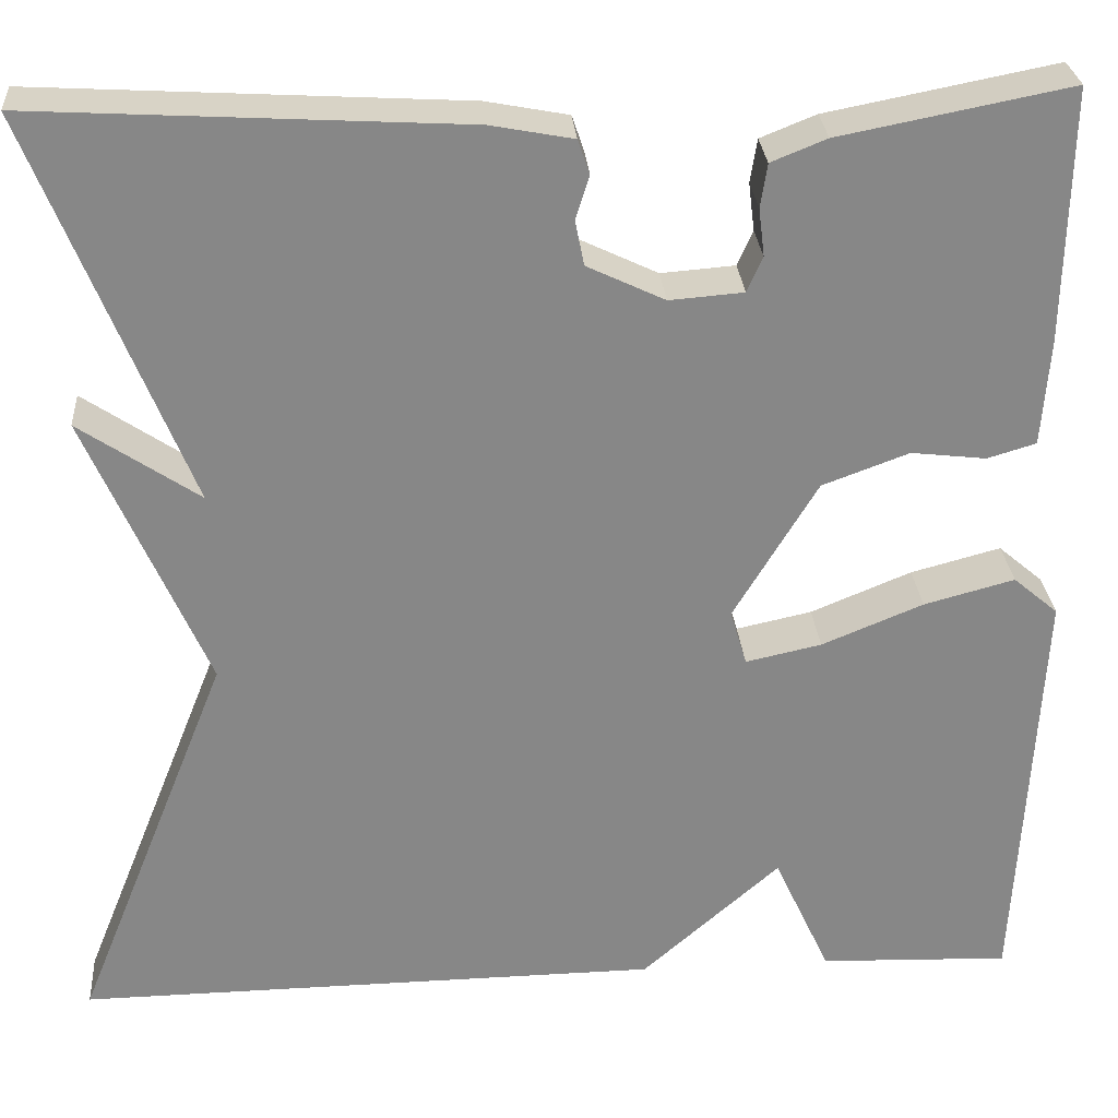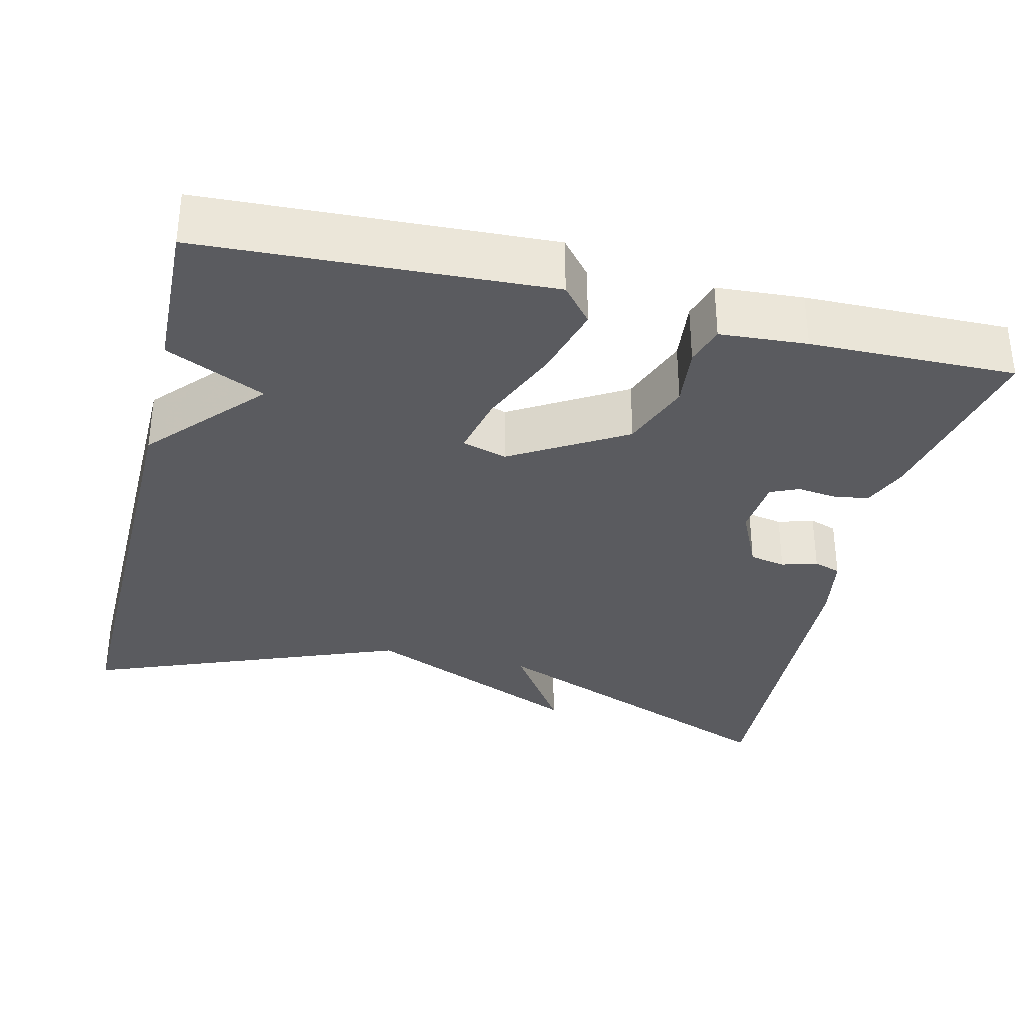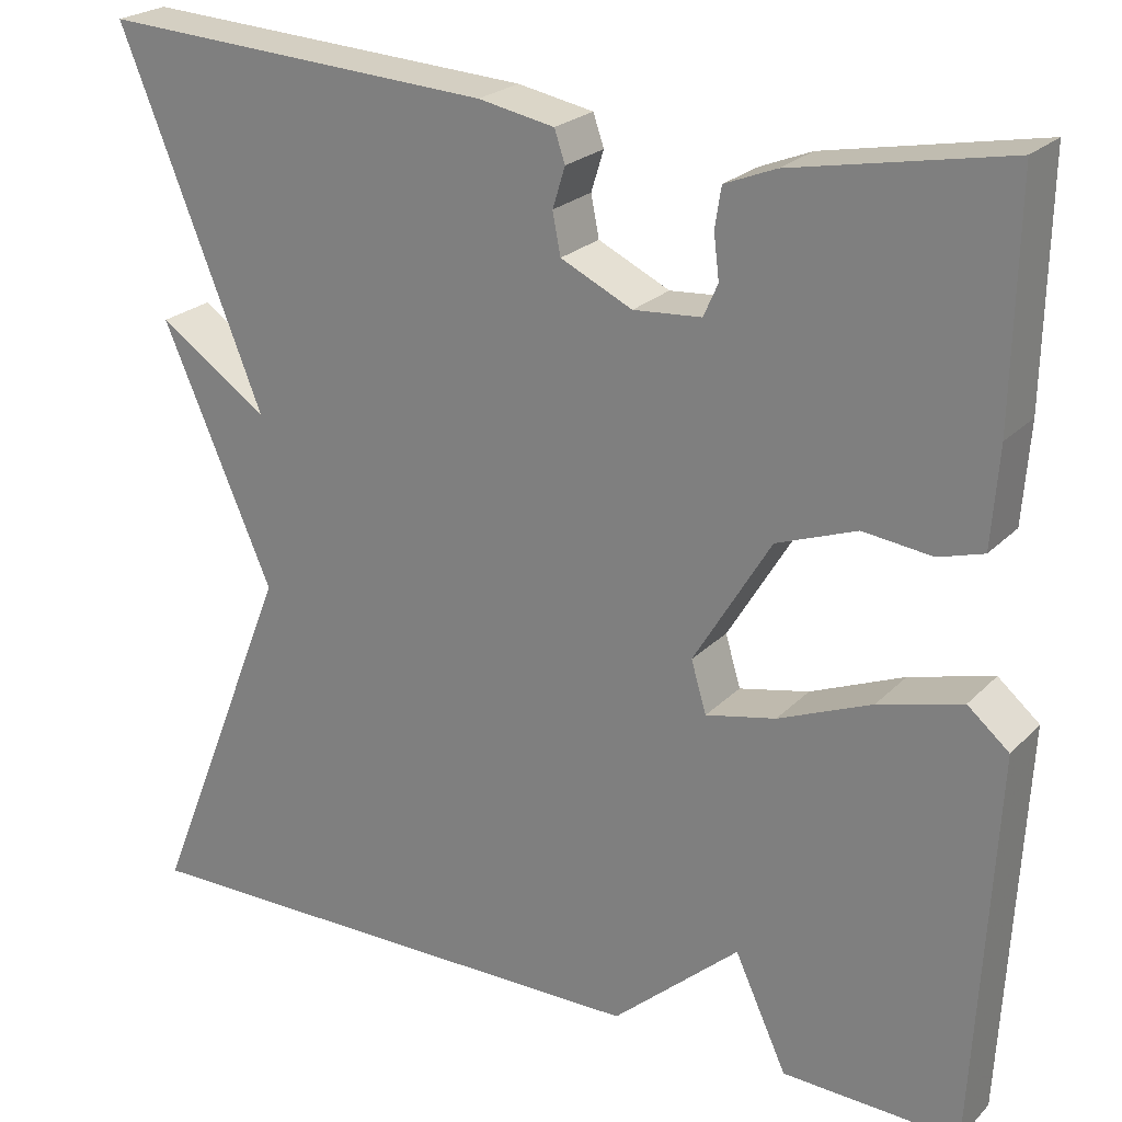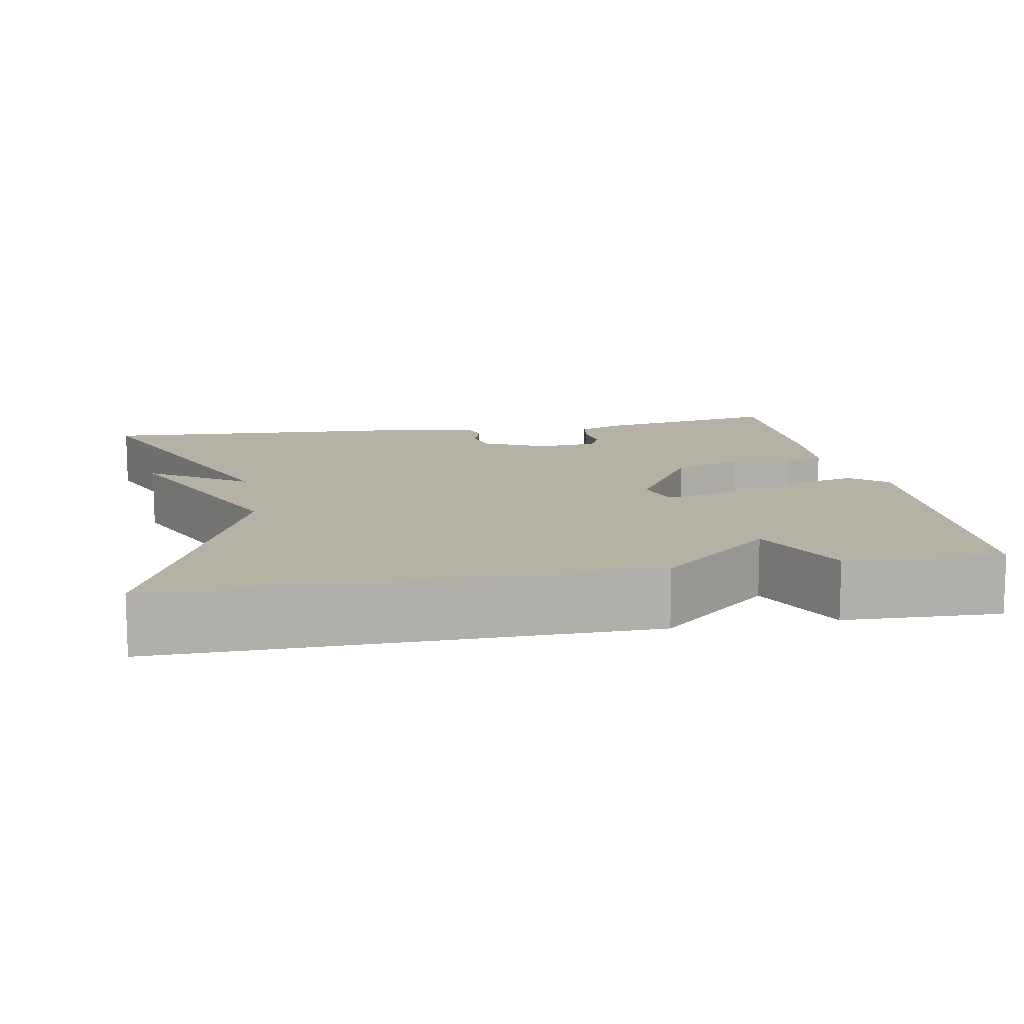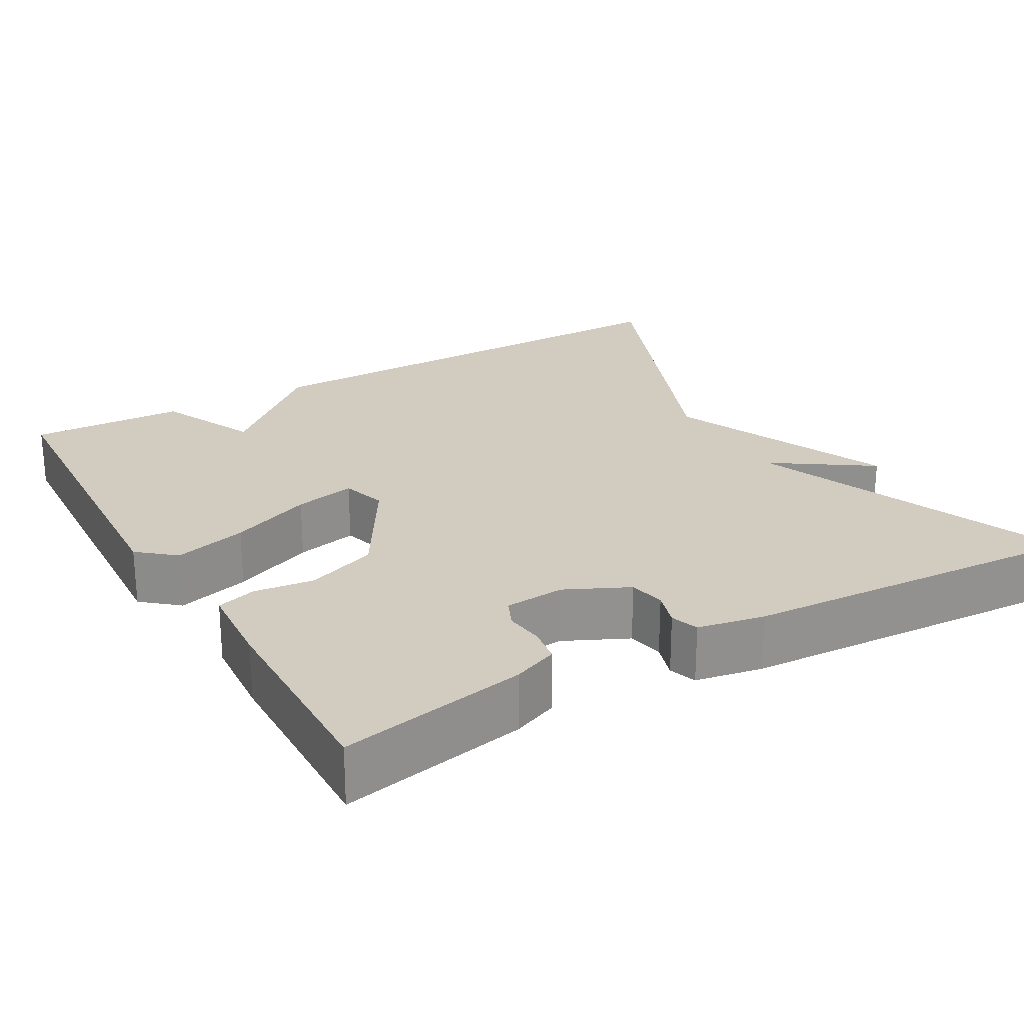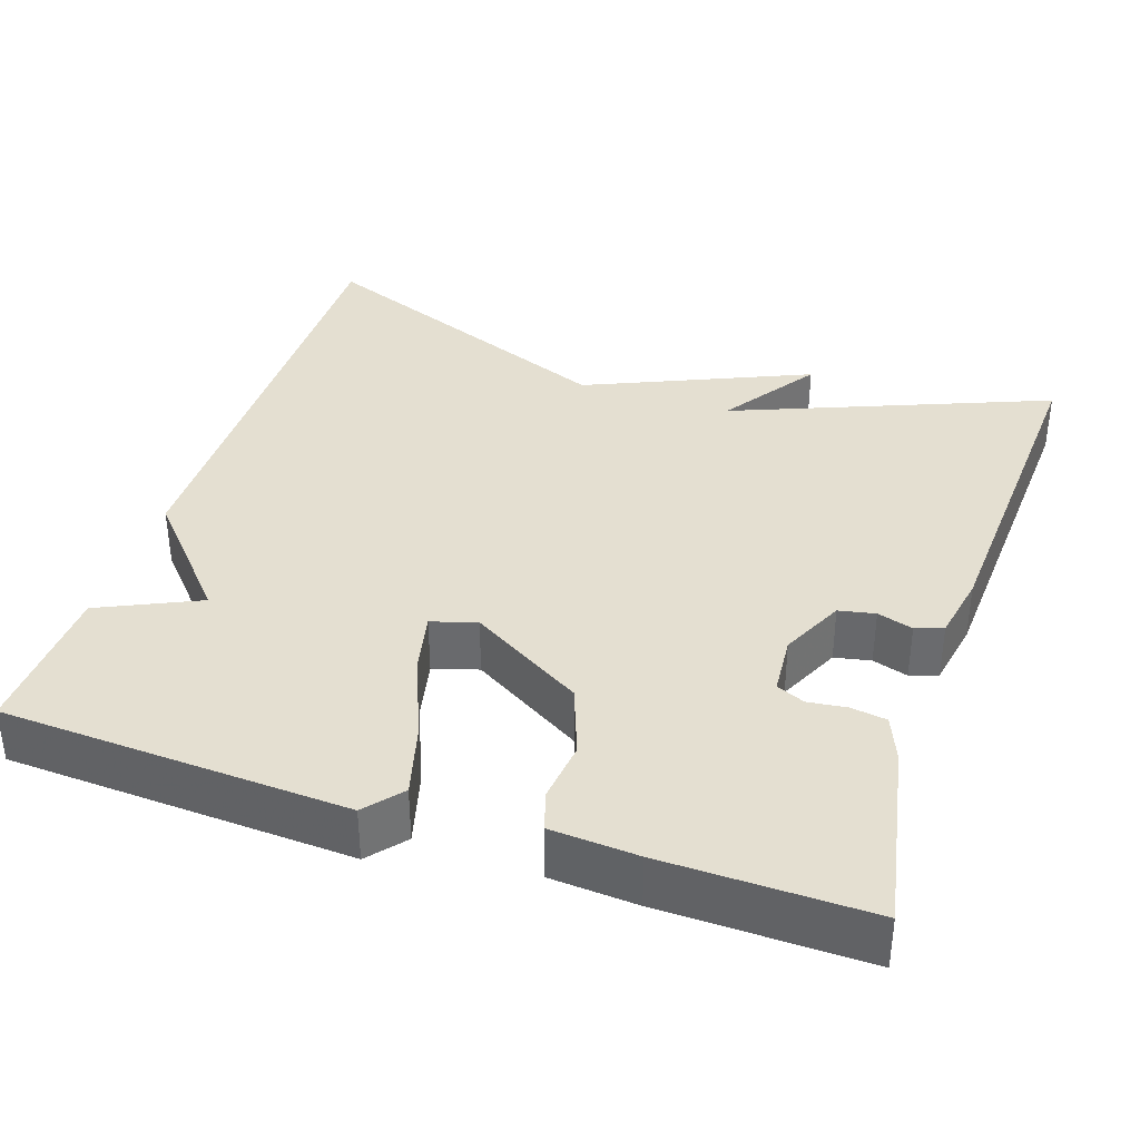
<metadata>
{"format":"obj","ext":"obj","renderer":"f3d","projection":"perspective","resolution":1024,"background":"white","views":[{"elev":27.8,"azim":175.7,"up":"+Z"},{"elev":-33.3,"azim":-103.8,"up":"+Y"},{"elev":23.5,"azim":-147.9,"up":"+Z"},{"elev":12.0,"azim":169.6,"up":"+Y"},{"elev":24.2,"azim":-29.8,"up":"+Y"},{"elev":36.7,"azim":-71.6,"up":"+Y"}]}
</metadata>
<code>
v 0.5 0.07 -0.5
v -0.103 0.07 -0.493
v -0.245 0.07 -0.367
v -0.303 0.07 -0.493
v -0.5 0.07 -0.5
v -0.523 0.07 -0.063
v -0.477 0.07 -0.024
v -0.384 0.07 -0.049
v -0.28 0.07 -0.092
v -0.202 0.07 -0.109
v -0.185 0.07 -0.052
v -0.271 0.07 0.091
v -0.36 0.07 0.124
v -0.437 0.07 0.115
v -0.487 0.07 0.13
v -0.495 0.07 0.24
v -0.5 0.07 0.5
v -0.263 0.07 0.454
v -0.206 0.07 0.431
v -0.199 0.07 0.386
v -0.205 0.07 0.337
v -0.189 0.07 0.301
v -0.113 0.07 0.295
v -0.033 0.07 0.333
v -0.024 0.07 0.379
v -0.038 0.07 0.424
v -0.026 0.07 0.459
v 0.059 0.07 0.475
v 0.5 0.07 0.5
v 0.34 0.07 0.1
v 0.463 0.07 0.183
v 0.34 0.07 -0.1
v 0.5 0 -0.5
v -0.103 0 -0.493
v -0.245 0 -0.367
v -0.303 0 -0.493
v -0.5 0 -0.5
v -0.523 0 -0.063
v -0.477 0 -0.024
v -0.384 0 -0.049
v -0.28 0 -0.092
v -0.202 0 -0.109
v -0.185 0 -0.052
v -0.271 0 0.091
v -0.36 0 0.124
v -0.437 0 0.115
v -0.487 0 0.13
v -0.495 0 0.24
v -0.5 0 0.5
v -0.263 0 0.454
v -0.206 0 0.431
v -0.199 0 0.386
v -0.205 0 0.337
v -0.189 0 0.301
v -0.113 0 0.295
v -0.033 0 0.333
v -0.024 0 0.379
v -0.038 0 0.424
v -0.026 0 0.459
v 0.059 0 0.475
v 0.5 0 0.5
v 0.34 0 0.1
v 0.463 0 0.183
v 0.34 0 -0.1
f 30 31 32
f 28 29 30
f 27 28 30
f 26 27 30
f 25 26 30
f 24 25 30 32
f 1 2 3
f 32 1 3
f 24 32 3
f 23 24 3
f 19 20 21
f 18 19 21
f 17 18 21
f 16 17 21
f 15 16 21
f 14 15 21
f 13 14 21
f 12 13 21 22
f 11 12 22 23
f 7 8 9
f 6 7 9
f 5 6 9
f 4 5 9
f 3 4 9
f 3 9 10
f 11 23 3
f 3 10 11
f 64 63 62
f 62 61 60
f 62 60 59
f 62 59 58
f 62 58 57
f 64 62 57 56
f 35 34 33
f 35 33 64
f 35 64 56
f 35 56 55
f 53 52 51
f 53 51 50
f 53 50 49
f 53 49 48
f 53 48 47
f 53 47 46
f 53 46 45
f 54 53 45 44
f 55 54 44 43
f 41 40 39
f 41 39 38
f 41 38 37
f 41 37 36
f 41 36 35
f 42 41 35
f 35 55 43
f 43 42 35
f 1 33 34 2
f 2 34 35 3
f 3 35 36 4
f 4 36 37 5
f 5 37 38 6
f 6 38 39 7
f 7 39 40 8
f 8 40 41 9
f 9 41 42 10
f 10 42 43 11
f 11 43 44 12
f 12 44 45 13
f 13 45 46 14
f 14 46 47 15
f 15 47 48 16
f 16 48 49 17
f 17 49 50 18
f 18 50 51 19
f 19 51 52 20
f 20 52 53 21
f 21 53 54 22
f 22 54 55 23
f 23 55 56 24
f 24 56 57 25
f 25 57 58 26
f 26 58 59 27
f 27 59 60 28
f 28 60 61 29
f 29 61 62 30
f 30 62 63 31
f 31 63 64 32
f 32 64 33 1

</code>
